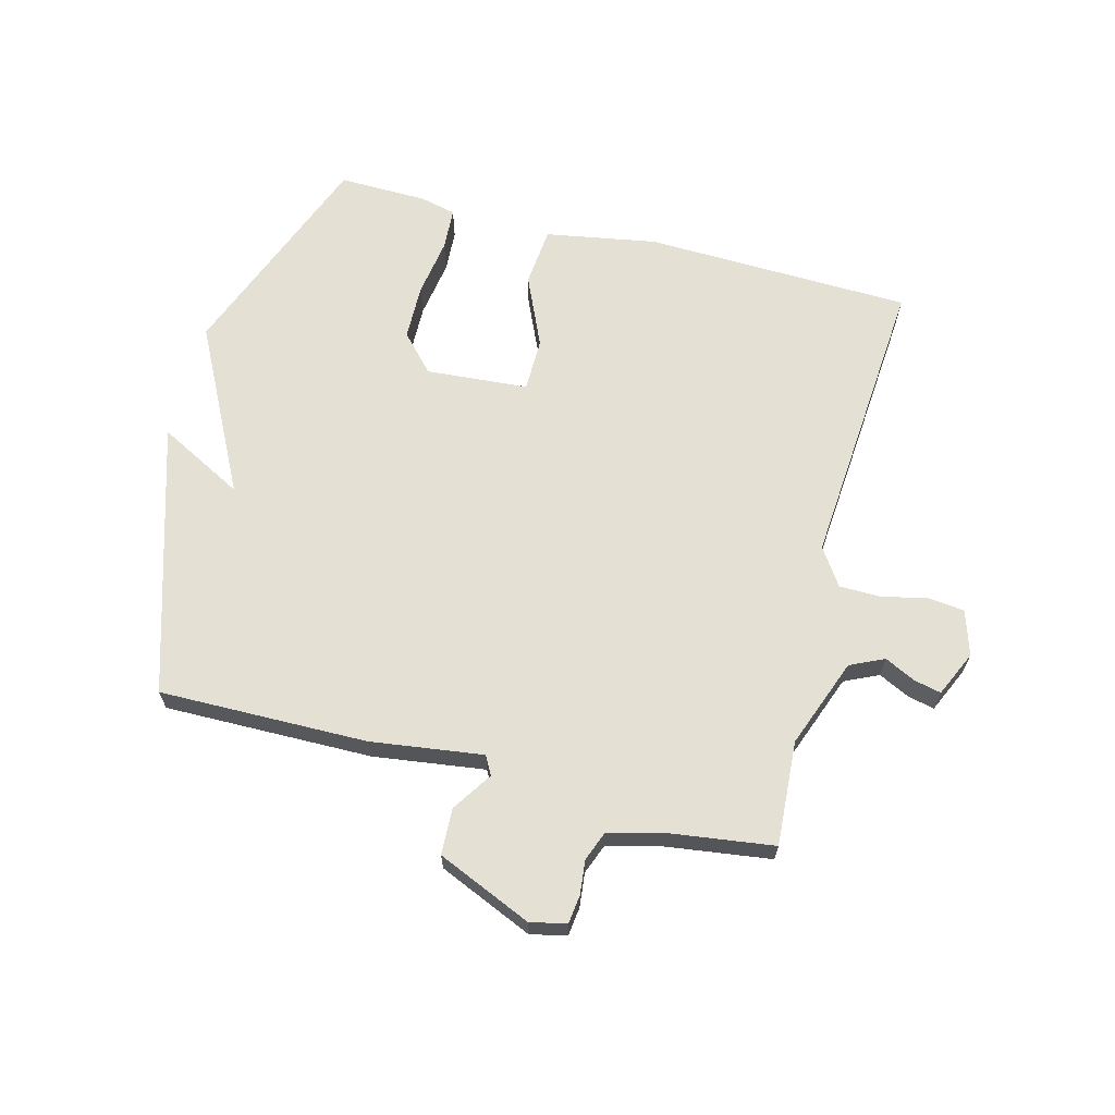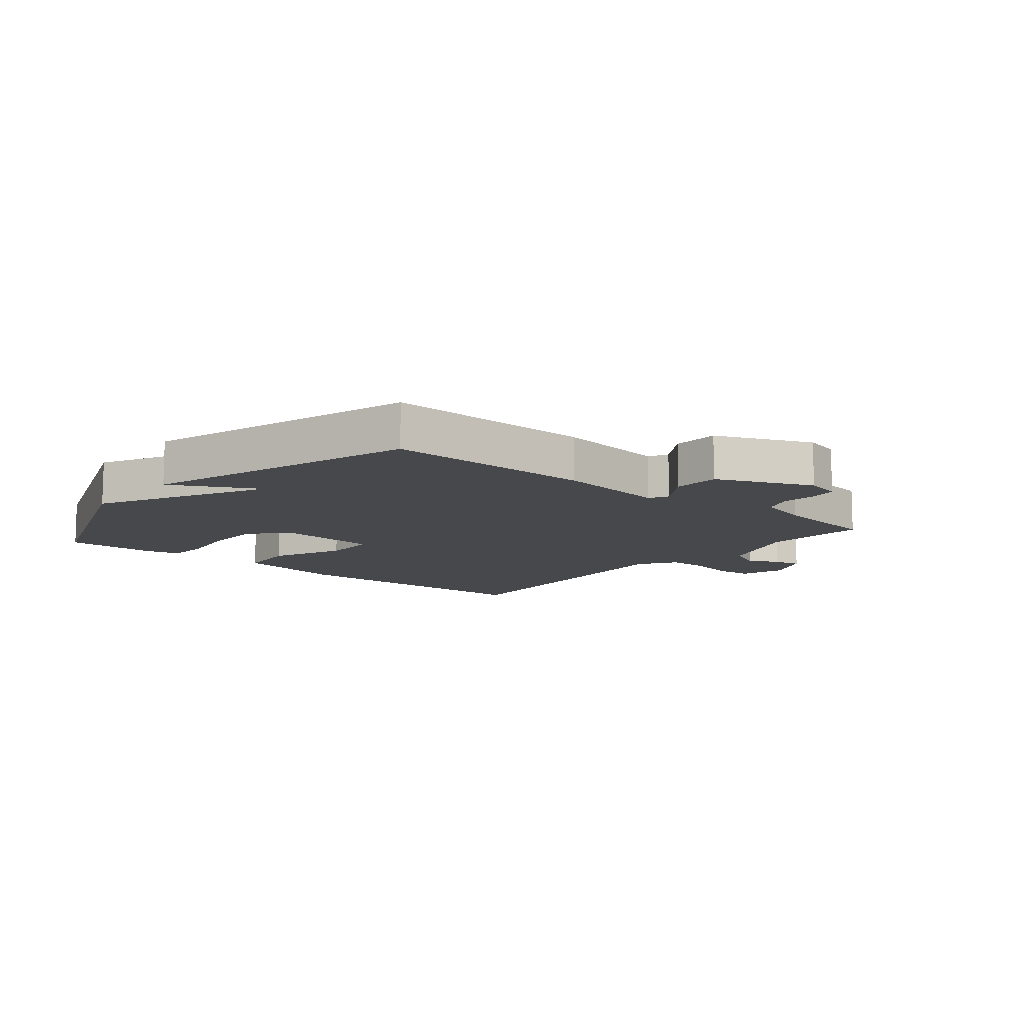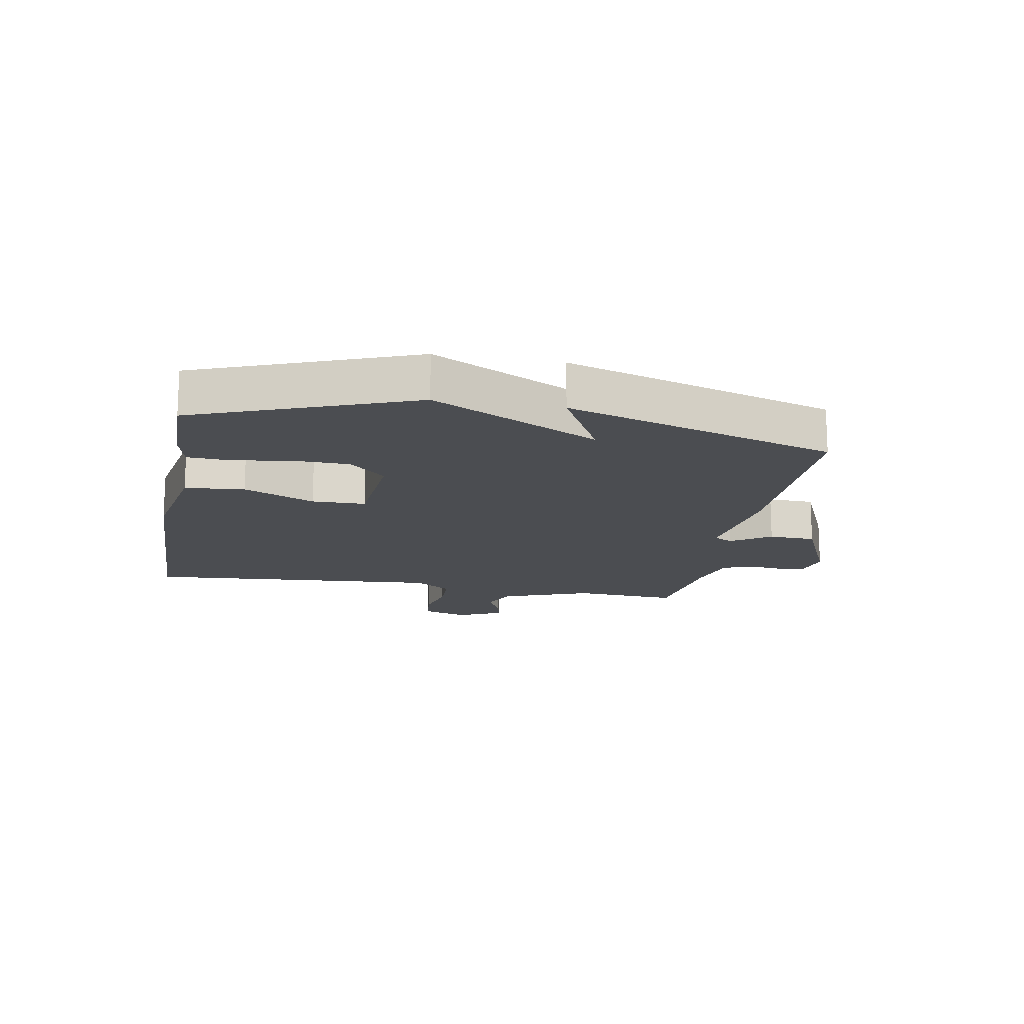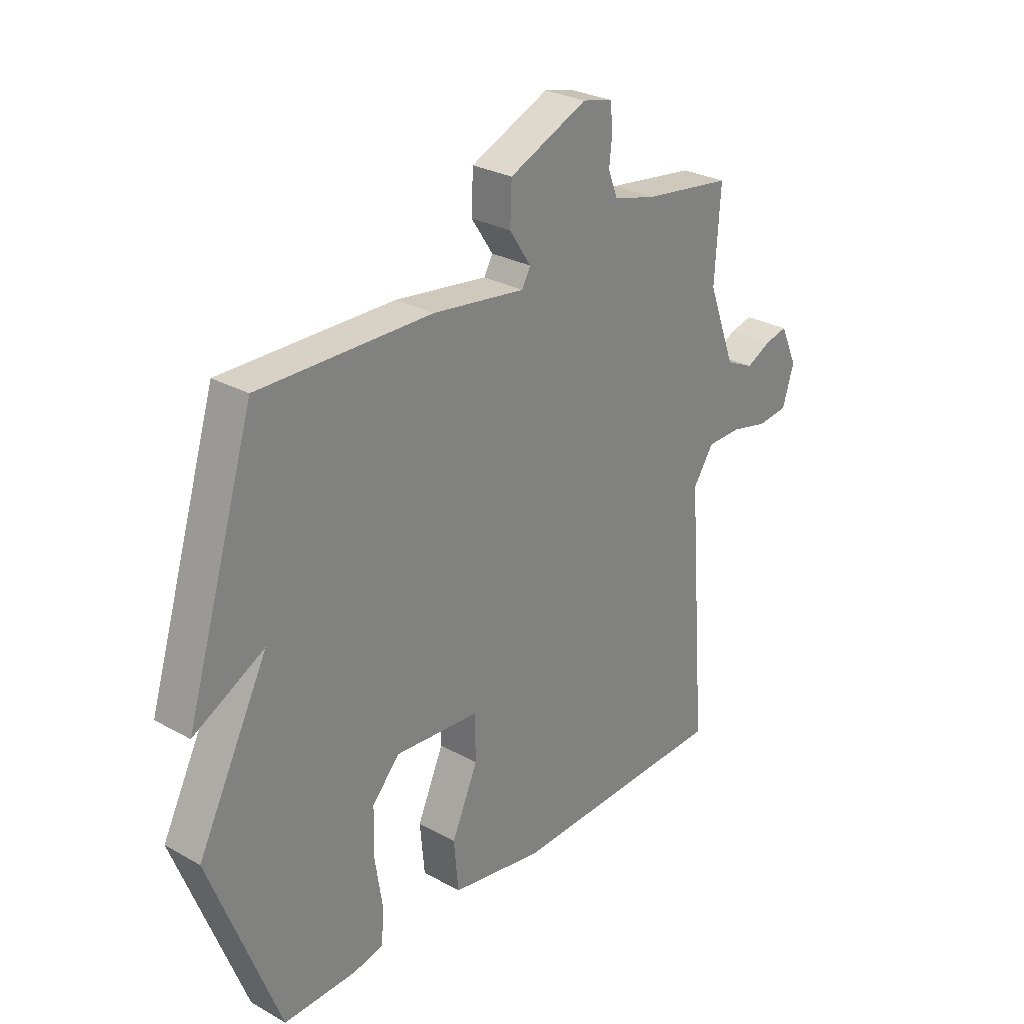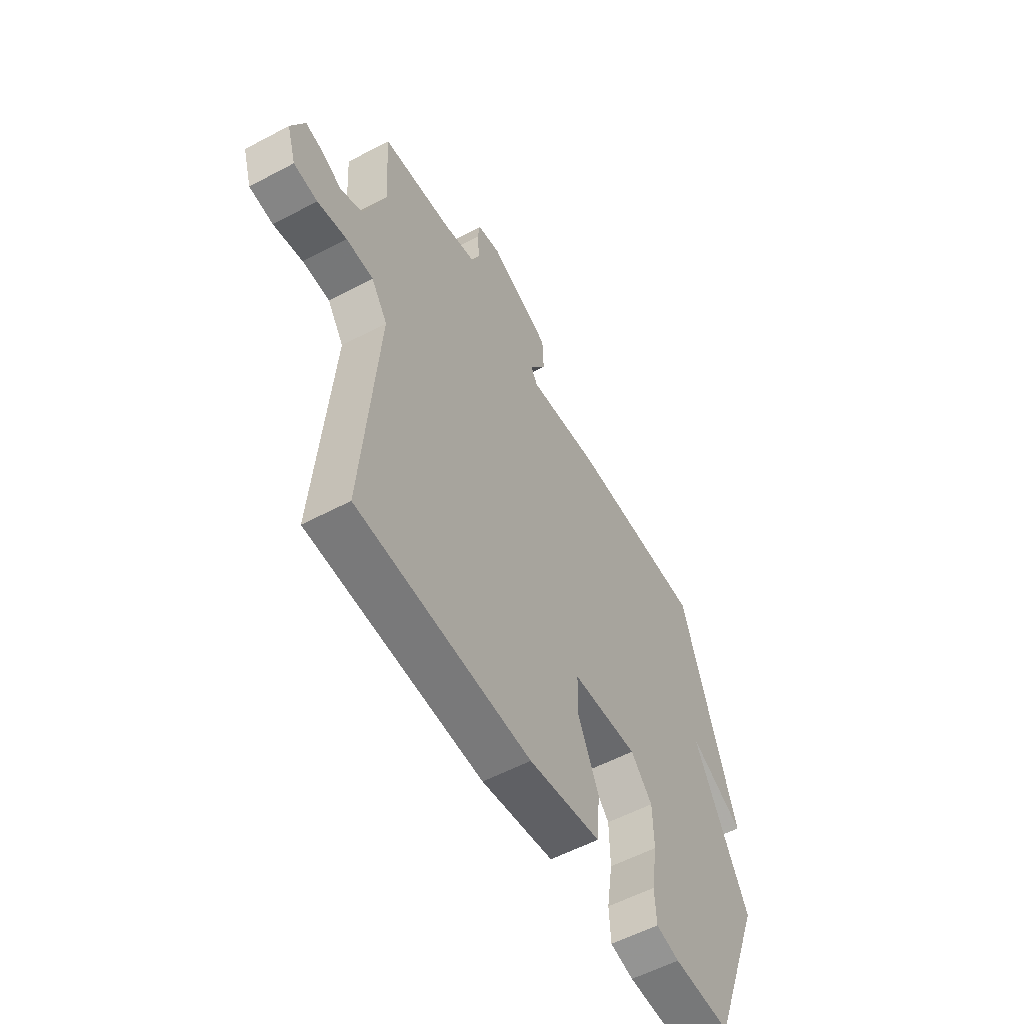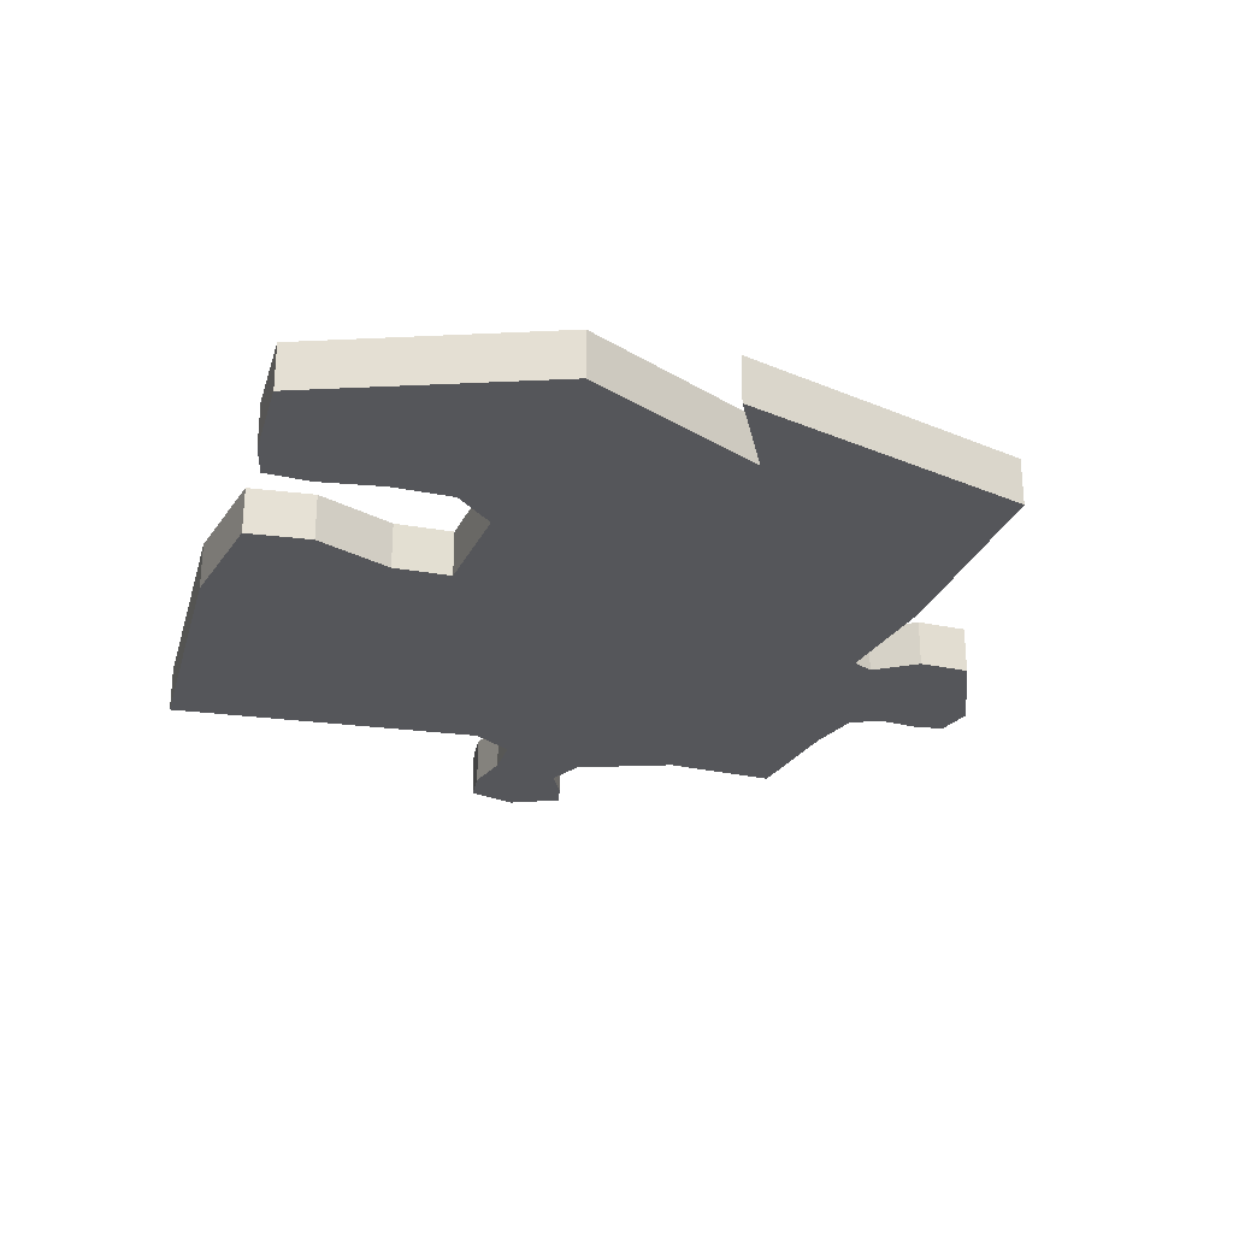
<metadata>
{"format":"obj","ext":"obj","renderer":"f3d","projection":"perspective","resolution":1024,"background":"white","views":[{"elev":65.3,"azim":14.6,"up":"+Y"},{"elev":-11.1,"azim":-39.8,"up":"+Y"},{"elev":-15.8,"azim":-100.3,"up":"+Y"},{"elev":28.0,"azim":-49.7,"up":"+Z"},{"elev":-56.4,"azim":119.0,"up":"+Z"},{"elev":-26.1,"azim":-106.7,"up":"+Y"}]}
</metadata>
<code>
v -0.5 0.07 -0.5
v -0.637 0.07 -0.144
v -0.497 0.07 0.13
v -0.637 0.07 0.056
v -0.5 0.07 0.5
v -0.157 0.07 0.496
v 0.027 0.07 0.471
v 0.044 0.07 0.502
v 0.001 0.07 0.567
v 0.004 0.07 0.644
v 0.16 0.07 0.712
v 0.219 0.07 0.698
v 0.225 0.07 0.652
v 0.219 0.07 0.595
v 0.238 0.07 0.546
v 0.323 0.07 0.524
v 0.5 0.07 0.5
v 0.489 0.07 0.328
v 0.544 0.07 0.181
v 0.6 0.07 0.155
v 0.651 0.07 0.18
v 0.695 0.07 0.19
v 0.729 0.07 0.115
v 0.706 0.07 0.041
v 0.646 0.07 0.034
v 0.572 0.07 0.051
v 0.503 0.07 0.05
v 0.462 0.07 -0.011
v 0.5 0.07 -0.5
v 0.06 0.07 -0.513
v -0.123 0.07 -0.481
v -0.132 0.07 -0.383
v -0.08 0.07 -0.266
v -0.081 0.07 -0.178
v -0.249 0.07 -0.165
v -0.304 0.07 -0.225
v -0.306 0.07 -0.317
v -0.291 0.07 -0.413
v -0.295 0.07 -0.483
v -0.354 0.07 -0.497
v -0.5 0 -0.5
v -0.637 0 -0.144
v -0.497 0 0.13
v -0.637 0 0.056
v -0.5 0 0.5
v -0.157 0 0.496
v 0.027 0 0.471
v 0.044 0 0.502
v 0.001 0 0.567
v 0.004 0 0.644
v 0.16 0 0.712
v 0.219 0 0.698
v 0.225 0 0.652
v 0.219 0 0.595
v 0.238 0 0.546
v 0.323 0 0.524
v 0.5 0 0.5
v 0.489 0 0.328
v 0.544 0 0.181
v 0.6 0 0.155
v 0.651 0 0.18
v 0.695 0 0.19
v 0.729 0 0.115
v 0.706 0 0.041
v 0.646 0 0.034
v 0.572 0 0.051
v 0.503 0 0.05
v 0.462 0 -0.011
v 0.5 0 -0.5
v 0.06 0 -0.513
v -0.123 0 -0.481
v -0.132 0 -0.383
v -0.08 0 -0.266
v -0.081 0 -0.178
v -0.249 0 -0.165
v -0.304 0 -0.225
v -0.306 0 -0.317
v -0.291 0 -0.413
v -0.295 0 -0.483
v -0.354 0 -0.497
f 1 2 3
f 40 1 3
f 39 40 3
f 38 39 3
f 37 38 3
f 36 37 3
f 35 36 3
f 34 35 3
f 31 32 33
f 30 31 33
f 29 30 33
f 28 29 33
f 27 28 33 34
f 24 25 26
f 23 24 26
f 22 23 26
f 21 22 26
f 20 21 26
f 19 20 26 27
f 27 34 3
f 19 27 3
f 18 19 3
f 12 13 14
f 11 12 14
f 10 11 14
f 9 10 14
f 8 9 14
f 7 8 14 15
f 5 6 7
f 4 5 7
f 3 4 7
f 18 3 7
f 17 18 7
f 16 17 7
f 7 15 16
f 43 42 41
f 43 41 80
f 43 80 79
f 43 79 78
f 43 78 77
f 43 77 76
f 43 76 75
f 43 75 74
f 73 72 71
f 73 71 70
f 73 70 69
f 73 69 68
f 74 73 68 67
f 66 65 64
f 66 64 63
f 66 63 62
f 66 62 61
f 66 61 60
f 67 66 60 59
f 43 74 67
f 43 67 59
f 43 59 58
f 54 53 52
f 54 52 51
f 54 51 50
f 54 50 49
f 54 49 48
f 55 54 48 47
f 47 46 45
f 47 45 44
f 47 44 43
f 47 43 58
f 47 58 57
f 47 57 56
f 56 55 47
f 1 41 42 2
f 2 42 43 3
f 3 43 44 4
f 4 44 45 5
f 5 45 46 6
f 6 46 47 7
f 7 47 48 8
f 8 48 49 9
f 9 49 50 10
f 10 50 51 11
f 11 51 52 12
f 12 52 53 13
f 13 53 54 14
f 14 54 55 15
f 15 55 56 16
f 16 56 57 17
f 17 57 58 18
f 18 58 59 19
f 19 59 60 20
f 20 60 61 21
f 21 61 62 22
f 22 62 63 23
f 23 63 64 24
f 24 64 65 25
f 25 65 66 26
f 26 66 67 27
f 27 67 68 28
f 28 68 69 29
f 29 69 70 30
f 30 70 71 31
f 31 71 72 32
f 32 72 73 33
f 33 73 74 34
f 34 74 75 35
f 35 75 76 36
f 36 76 77 37
f 37 77 78 38
f 38 78 79 39
f 39 79 80 40
f 40 80 41 1

</code>
